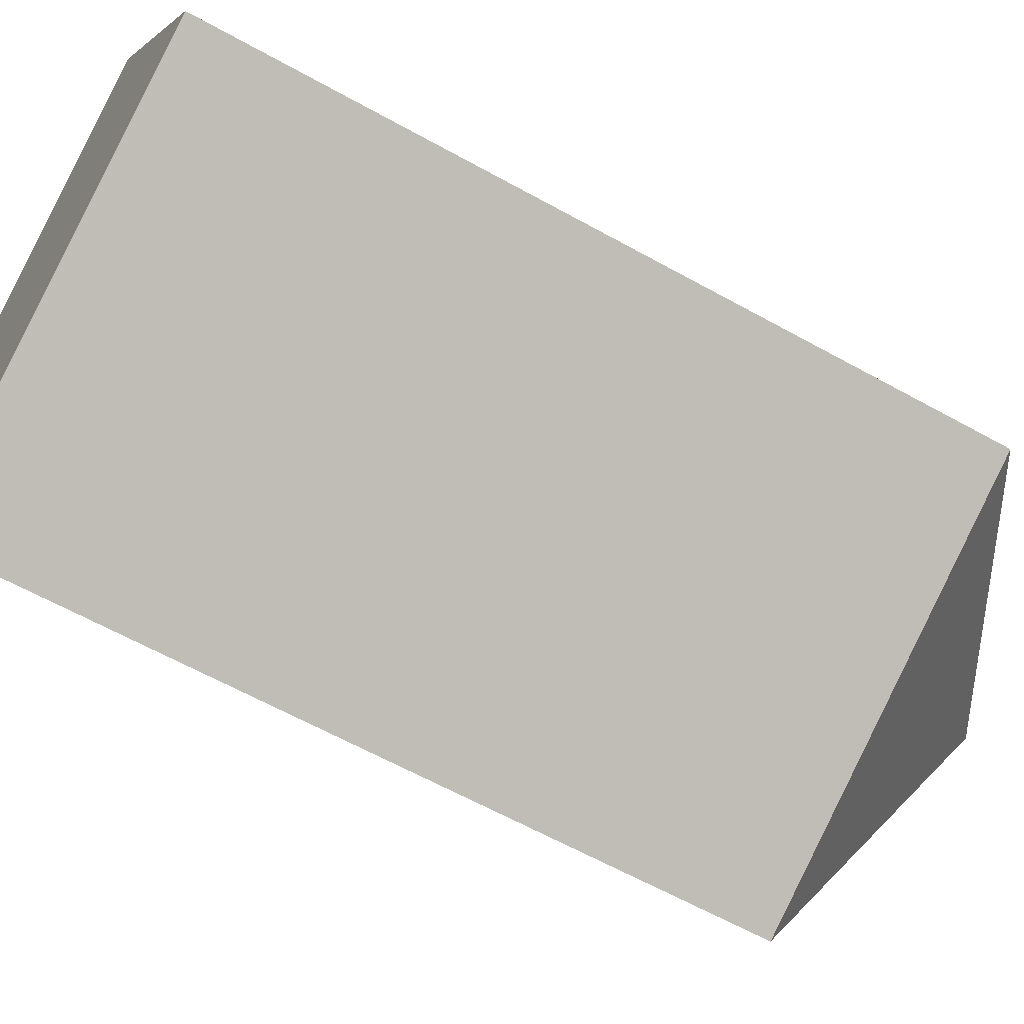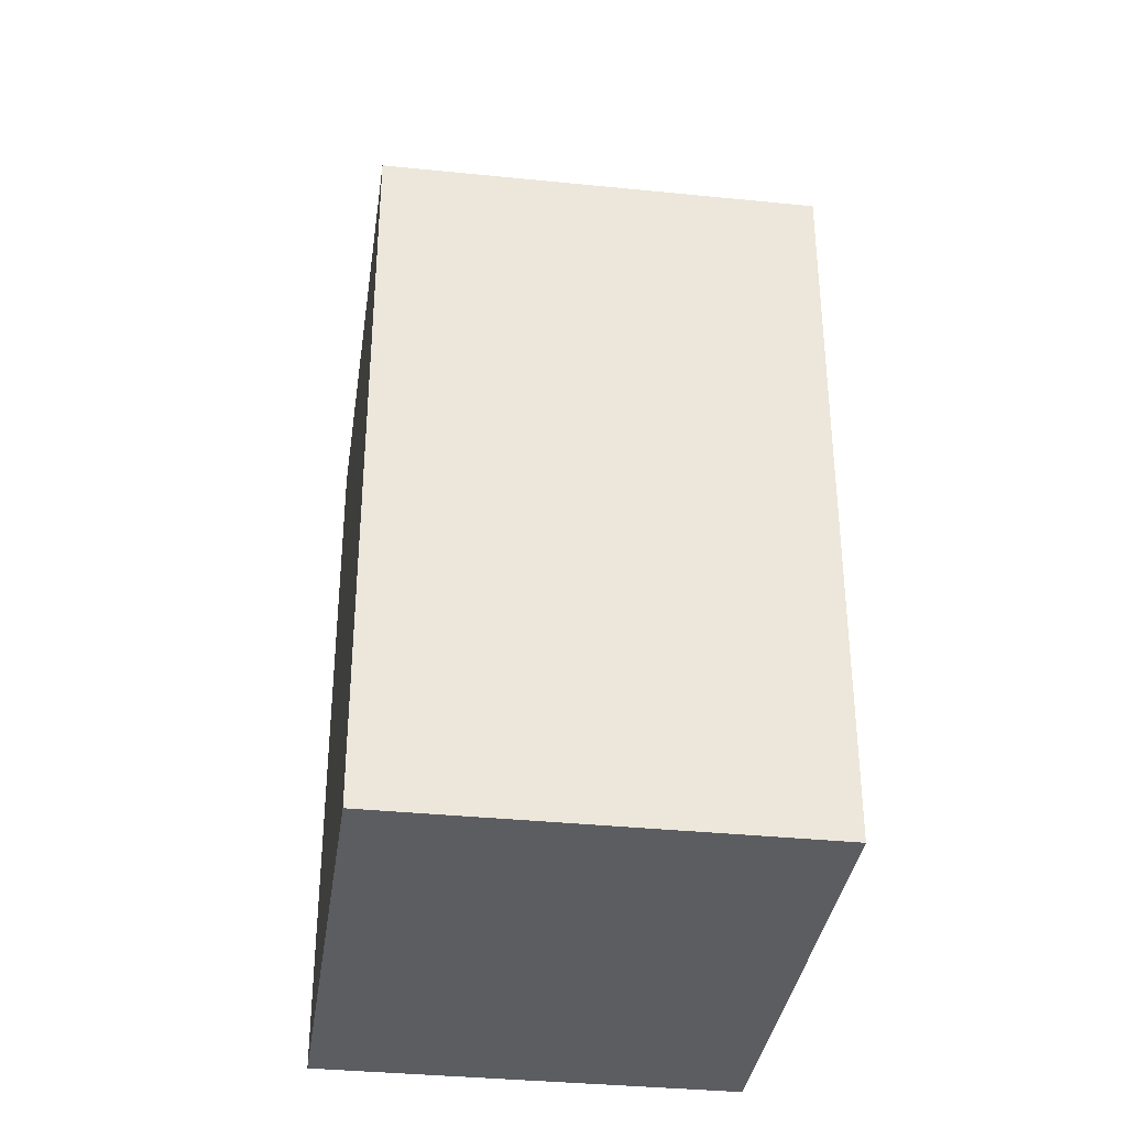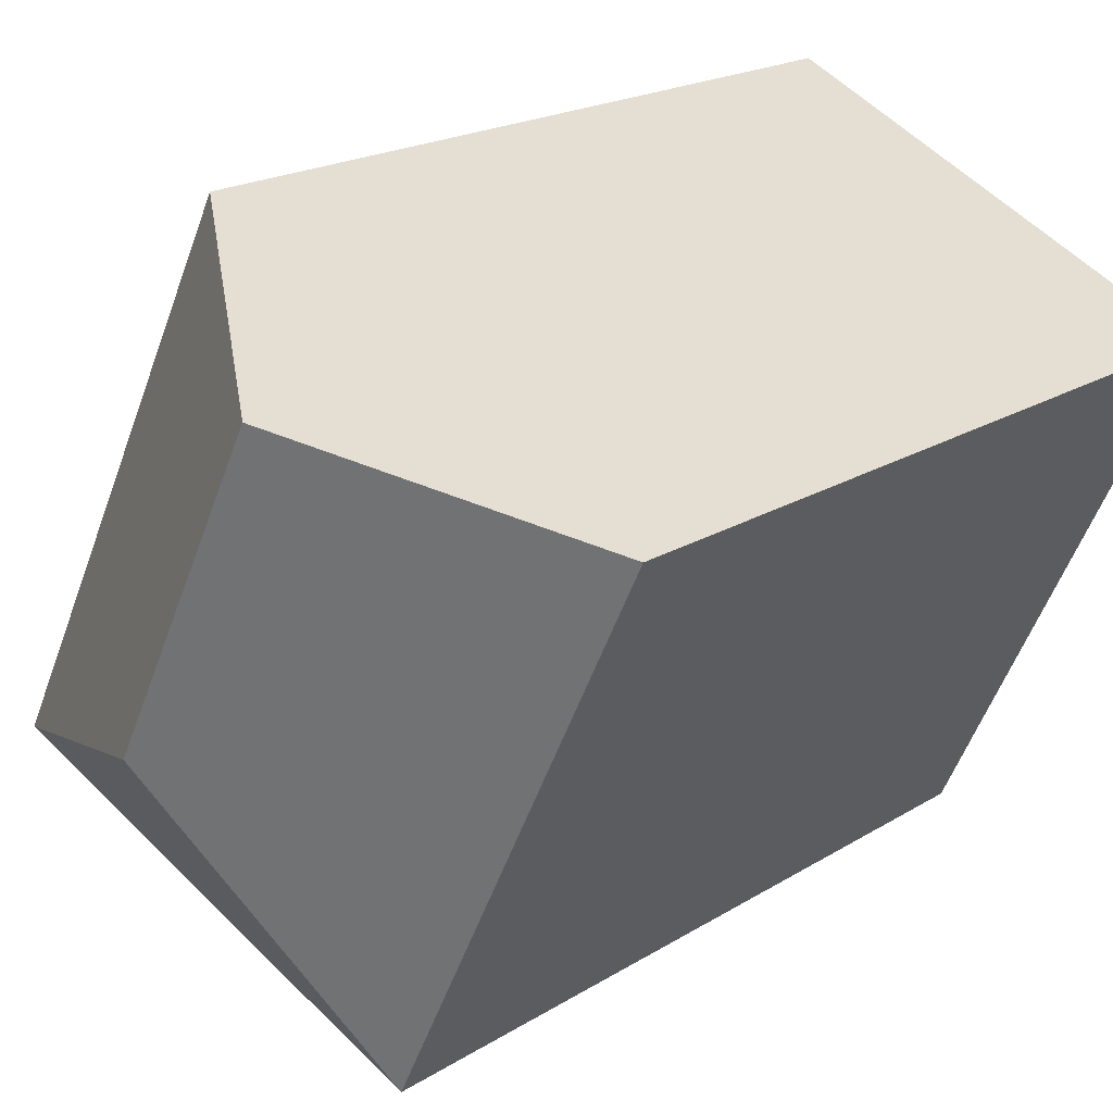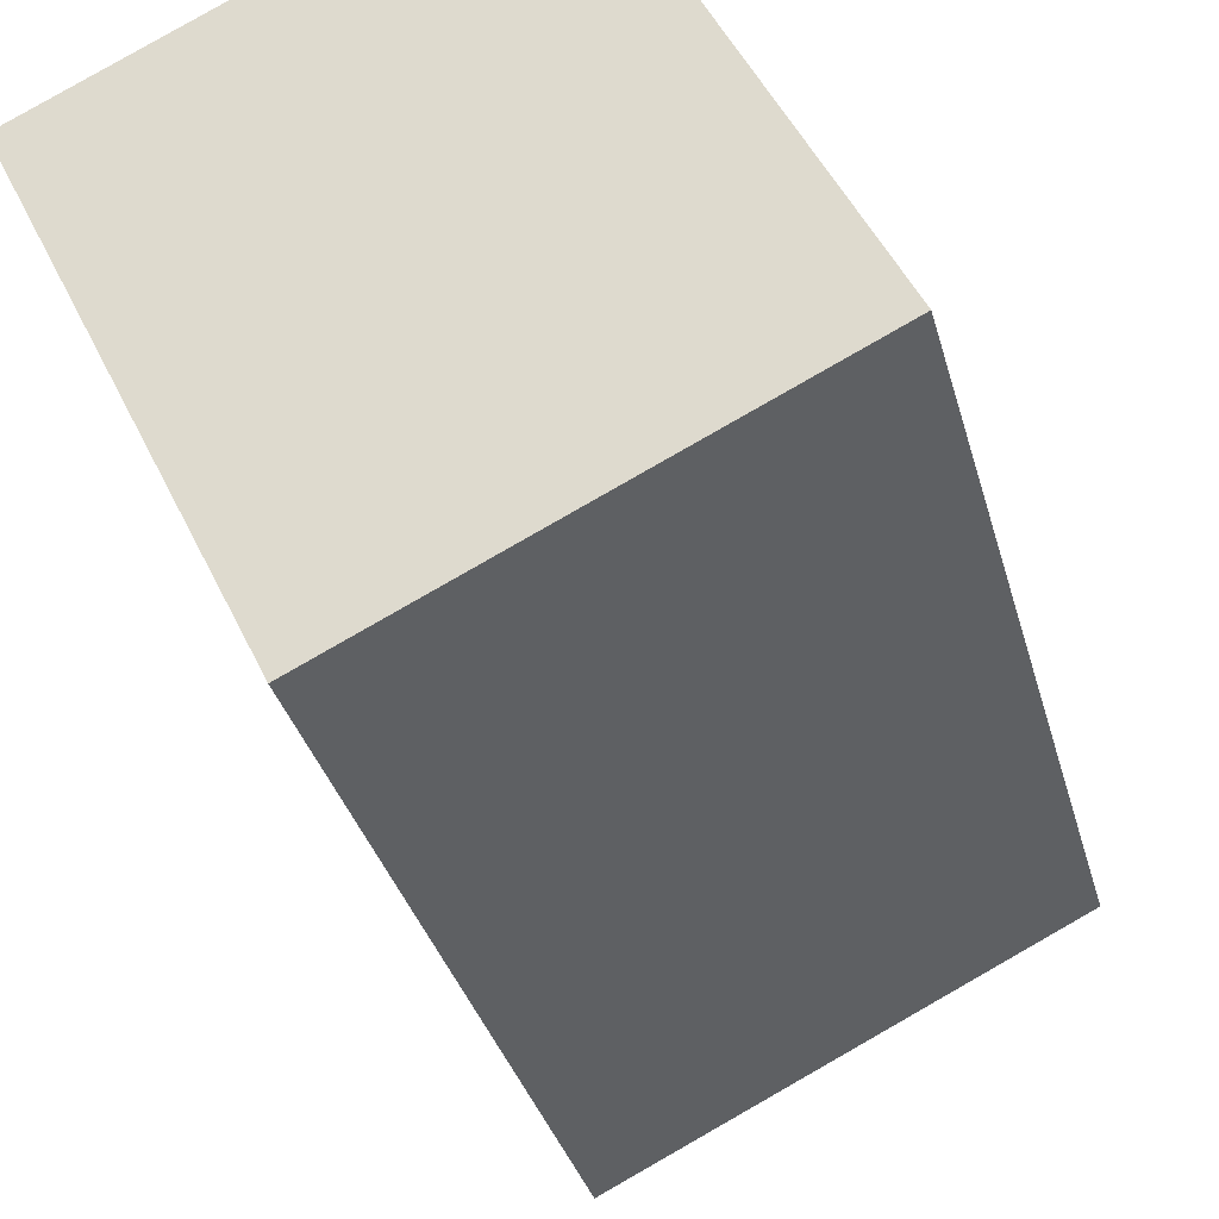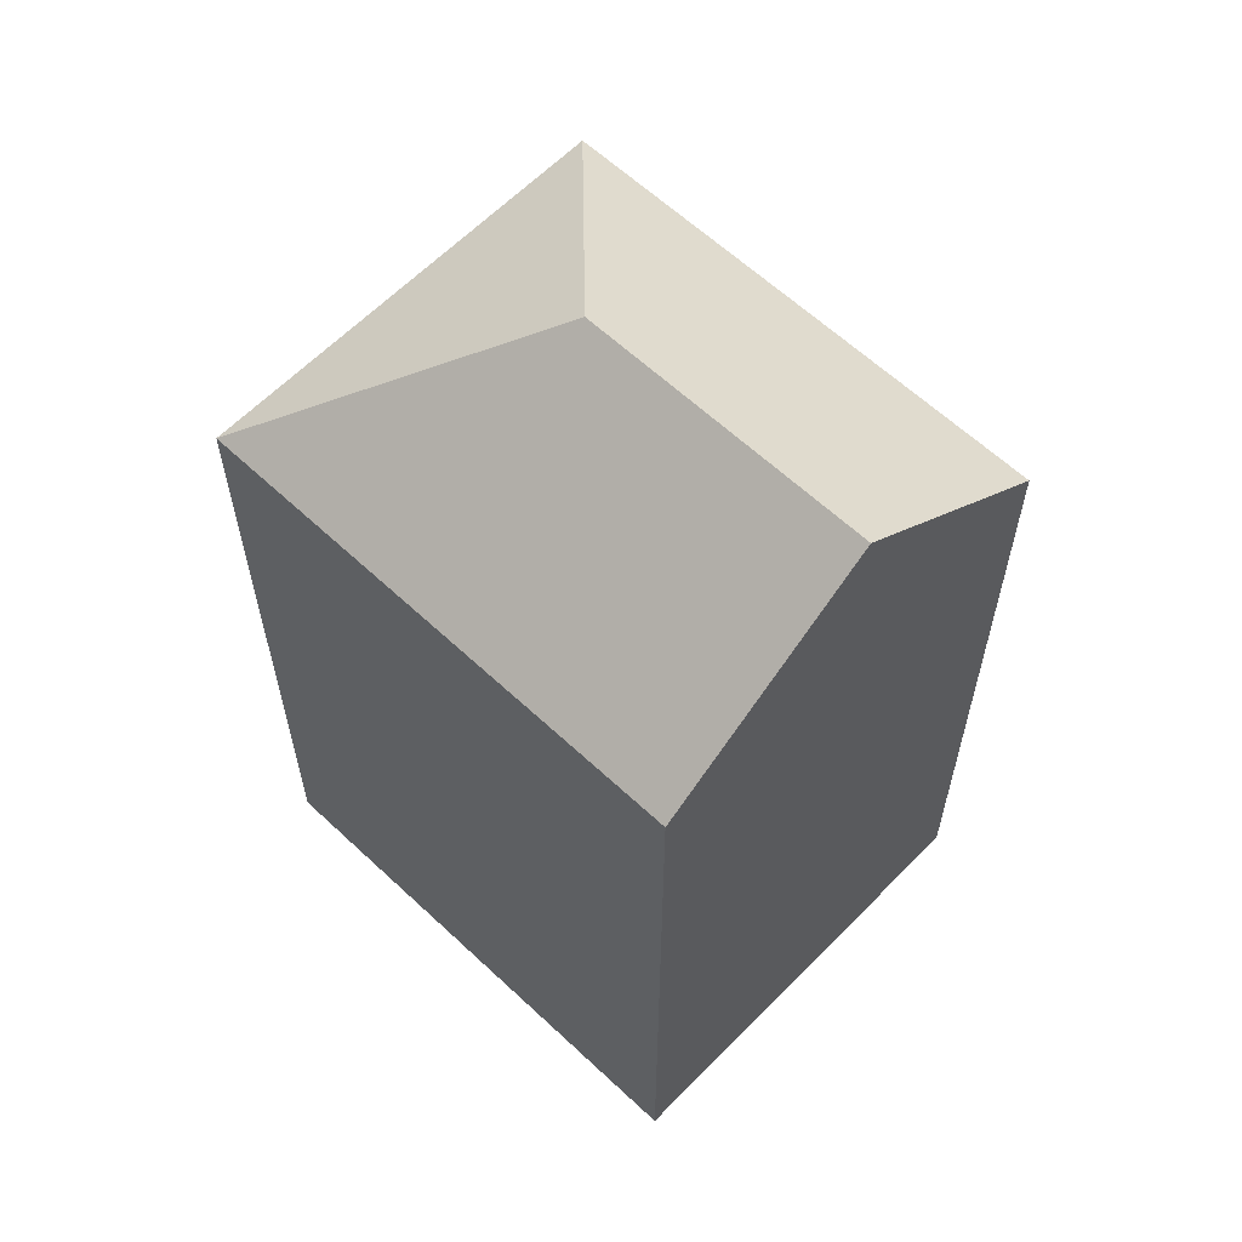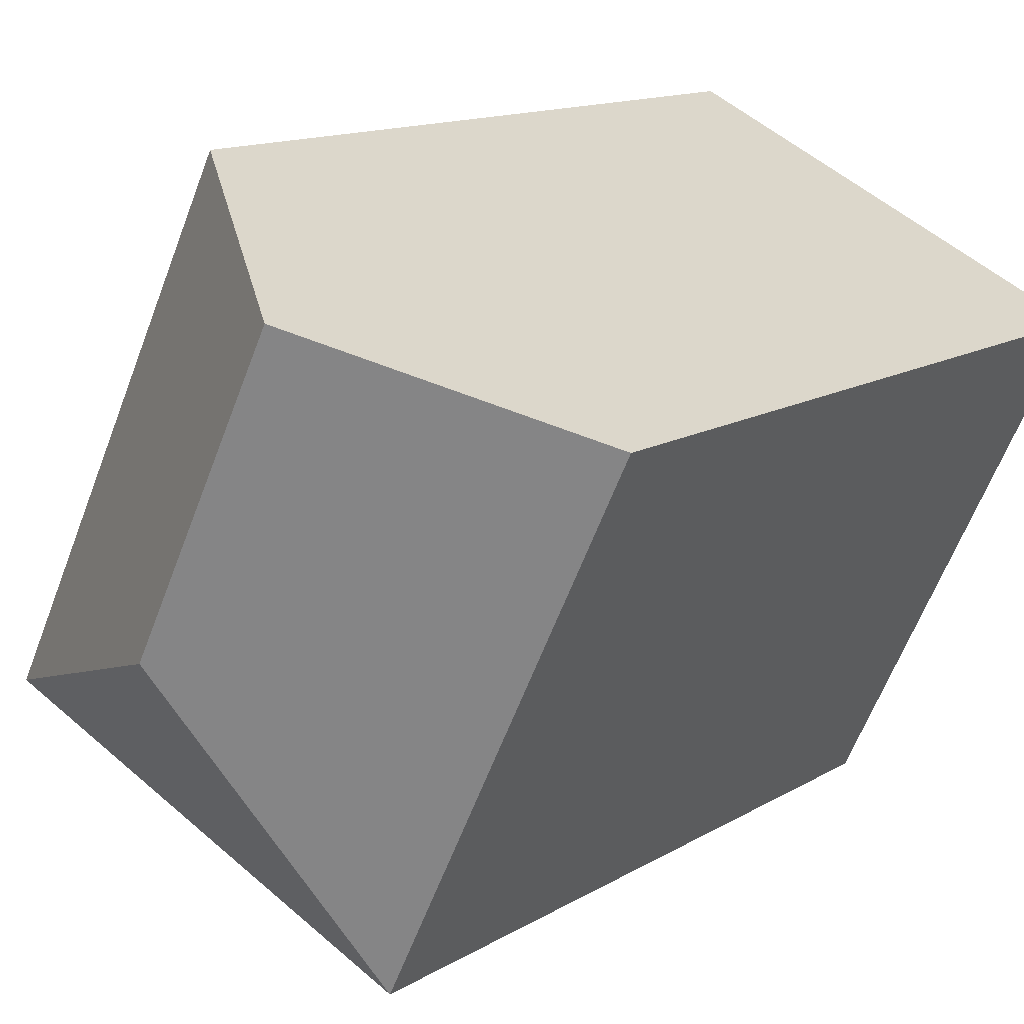
<metadata>
{"format":"obj","ext":"obj","renderer":"f3d","projection":"perspective","resolution":1024,"background":"white","views":[{"elev":-62.3,"azim":60.5,"up":"+Z"},{"elev":-35.9,"azim":146.2,"up":"+Y"},{"elev":18.6,"azim":-140.5,"up":"+Z"},{"elev":-33.7,"azim":14.4,"up":"+Z"},{"elev":61.7,"azim":-72.1,"up":"+Y"},{"elev":12.7,"azim":-144.4,"up":"+Z"}]}
</metadata>
<code>
v  16.88 4.551e-16 -7.433
v  0 0 0
v  6.123 7.798e-16 -12.73
v  10.76 -3.246e-16 5.302
v  6.124 20.2 -12.74
v  16.88 20.2 -7.434
v  10.76 20.2 5.301
v  0.0004309 20.2 -0.0006403
v  5.379 24.81 2.65
v  8.904 24.81 -4.681
g defaultobject
f 1 2 3
f 2 1 4
f 5 1 3
f 1 5 6
f 1 7 4
f 7 1 6
f 7 2 4
f 2 7 8
f 8 7 9
f 8 3 2
f 3 8 5
f 10 6 5
f 9 6 10
f 6 9 7
f 8 10 5
f 10 8 9

</code>
